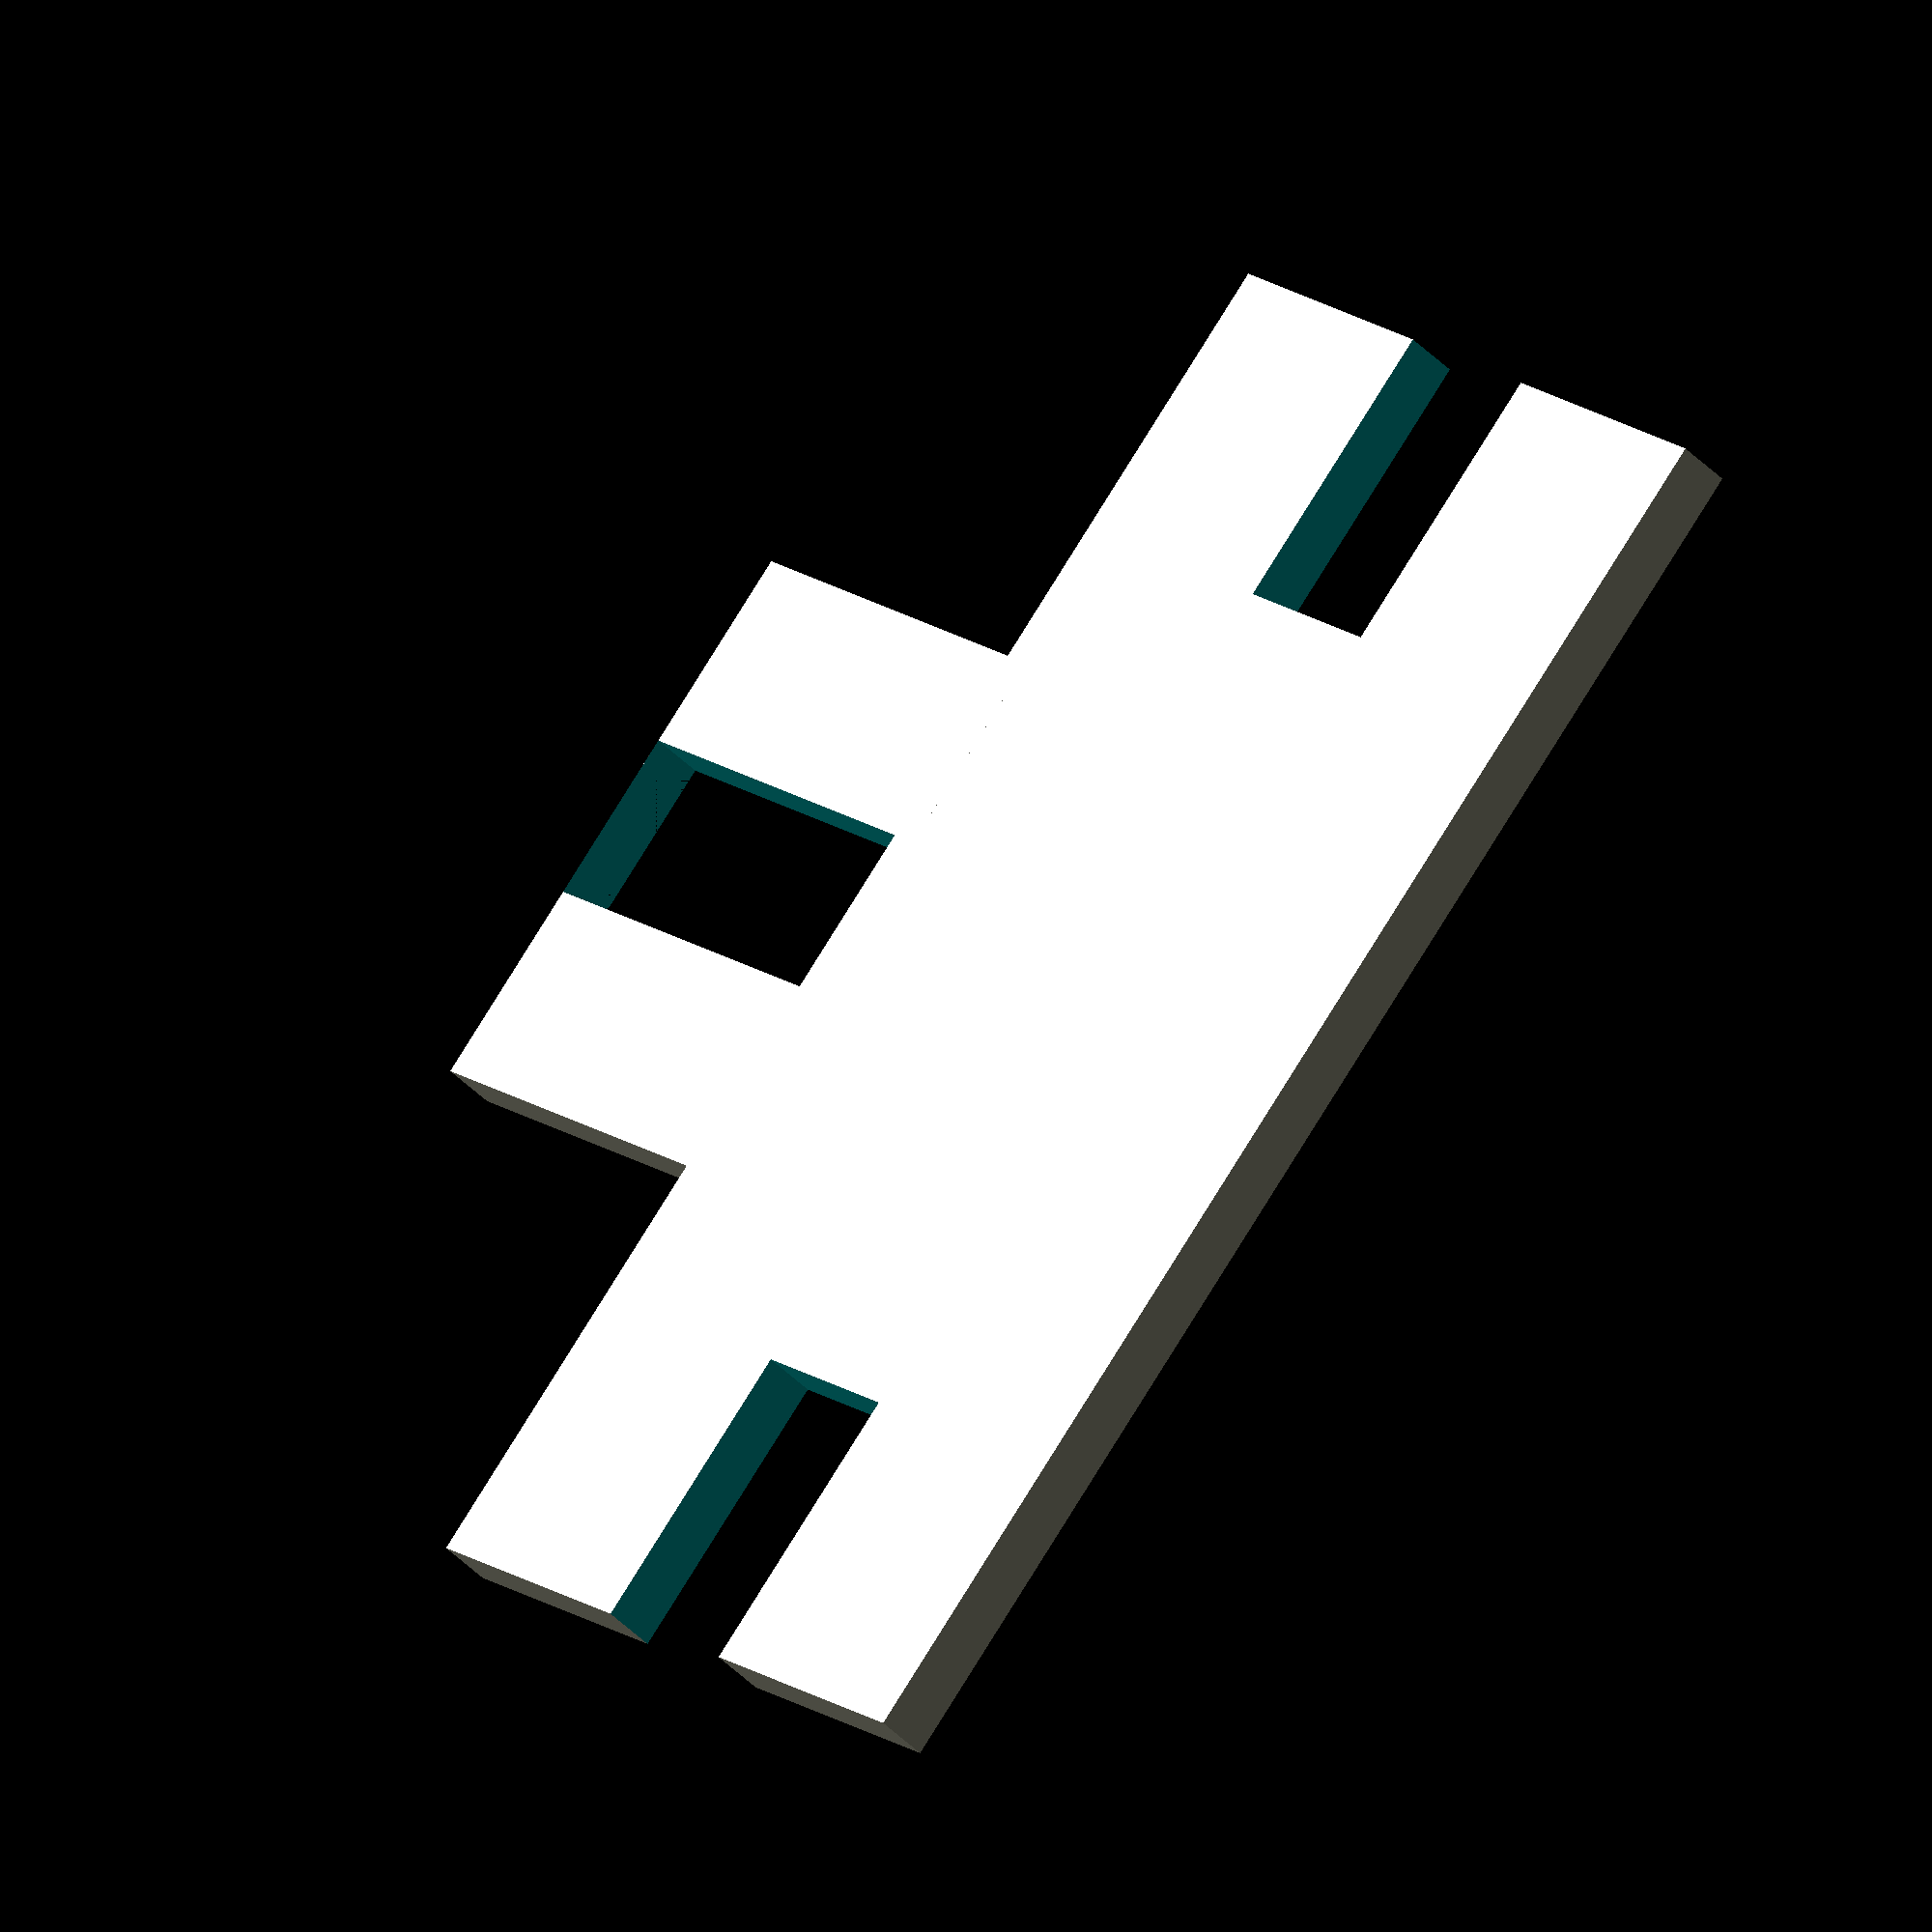
<openscad>

nsq=9.98;
mdf=2.96;
diff = 3;
union()
{
difference(){
    square([nsq+2, 3*(nsq-diff) + 4], center=true);
    union(){
        translate([0, nsq+diff - 2,0]) square([mdf, nsq-diff],center=true);
        translate([0, -nsq-diff +2,0]) square([mdf, nsq-diff],center= true);
    }
}

translate([nsq-diff +2, 0,0])
    difference(){
        square([nsq+0-diff, nsq], center=true);
        square([nsq+0-diff,mdf],center=true);
    }

}
</openscad>
<views>
elev=38.2 azim=221.4 roll=37.2 proj=o view=solid
</views>
